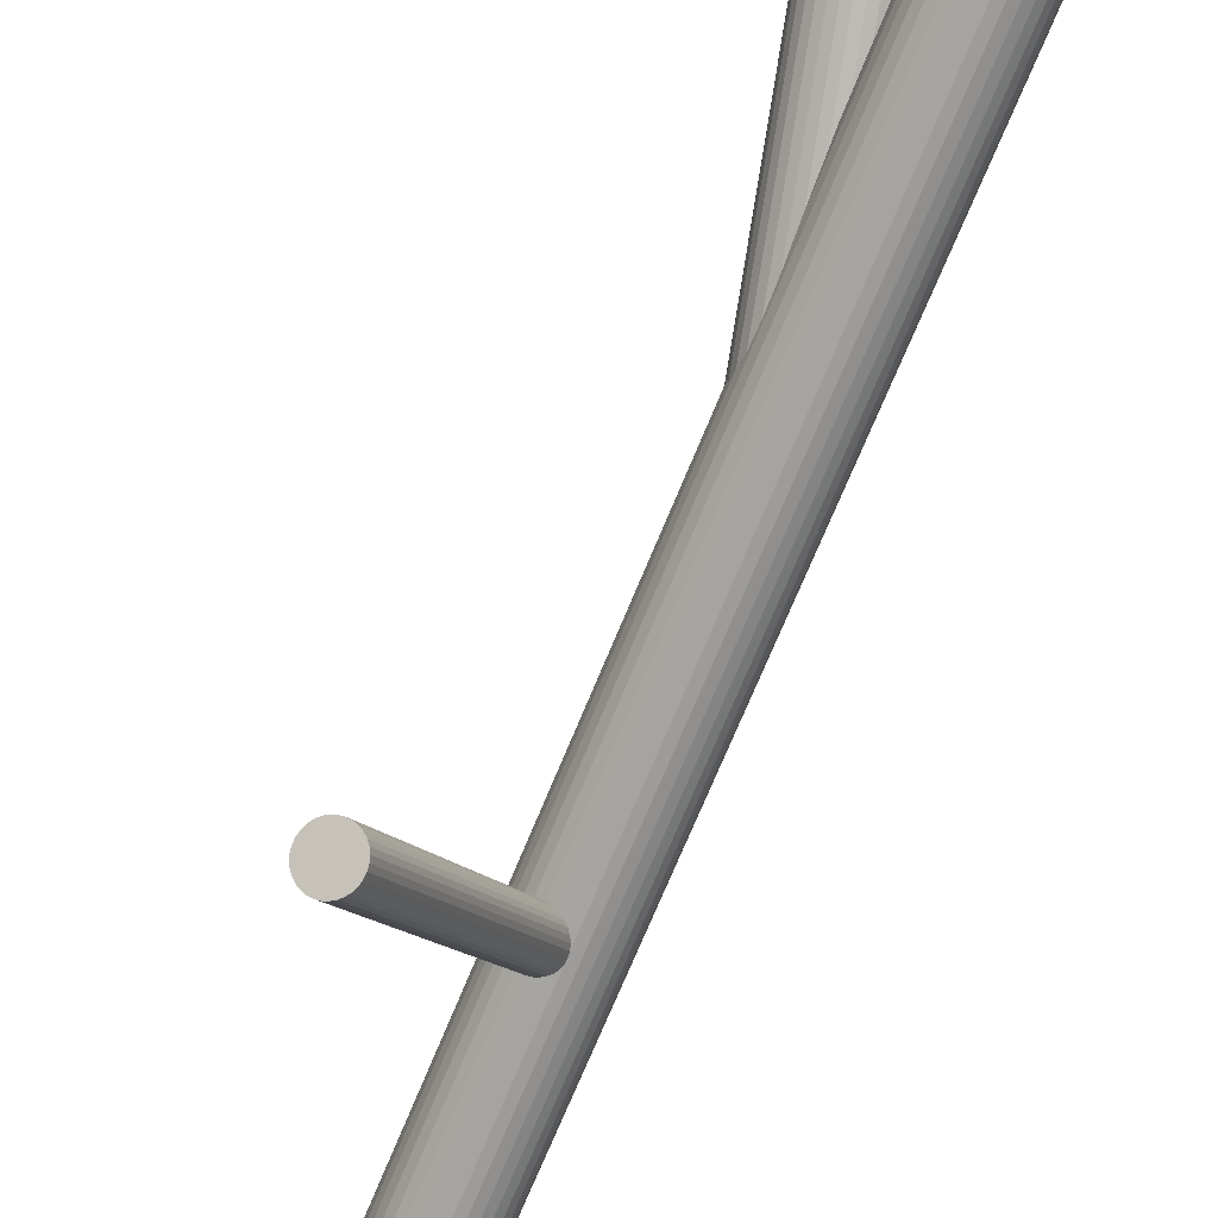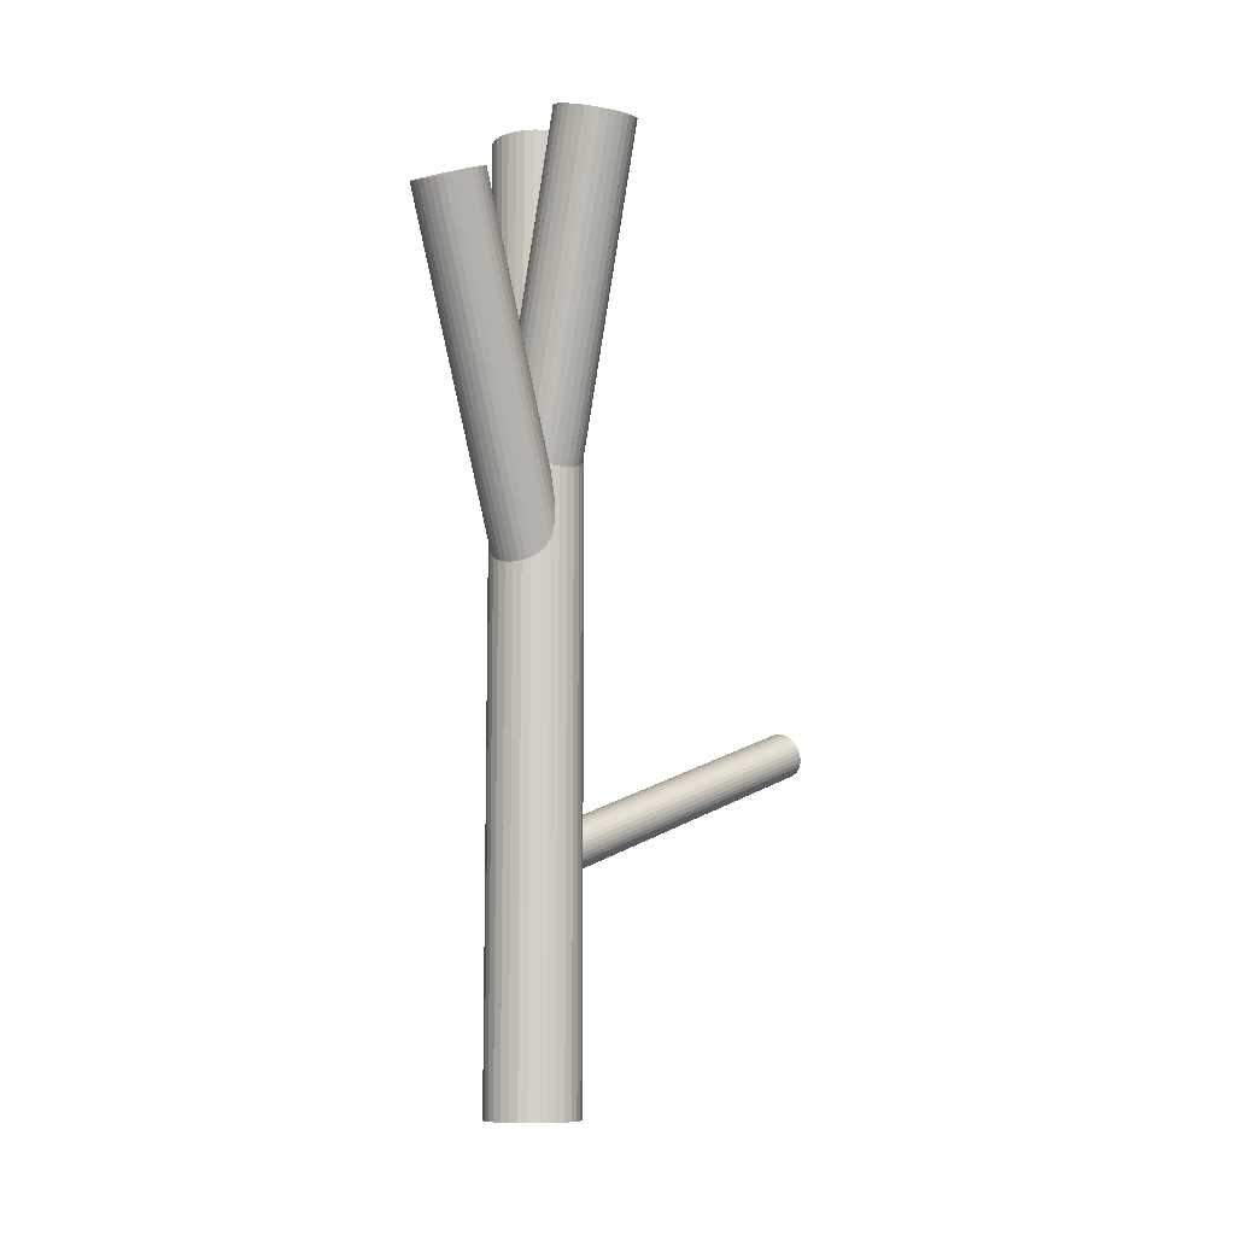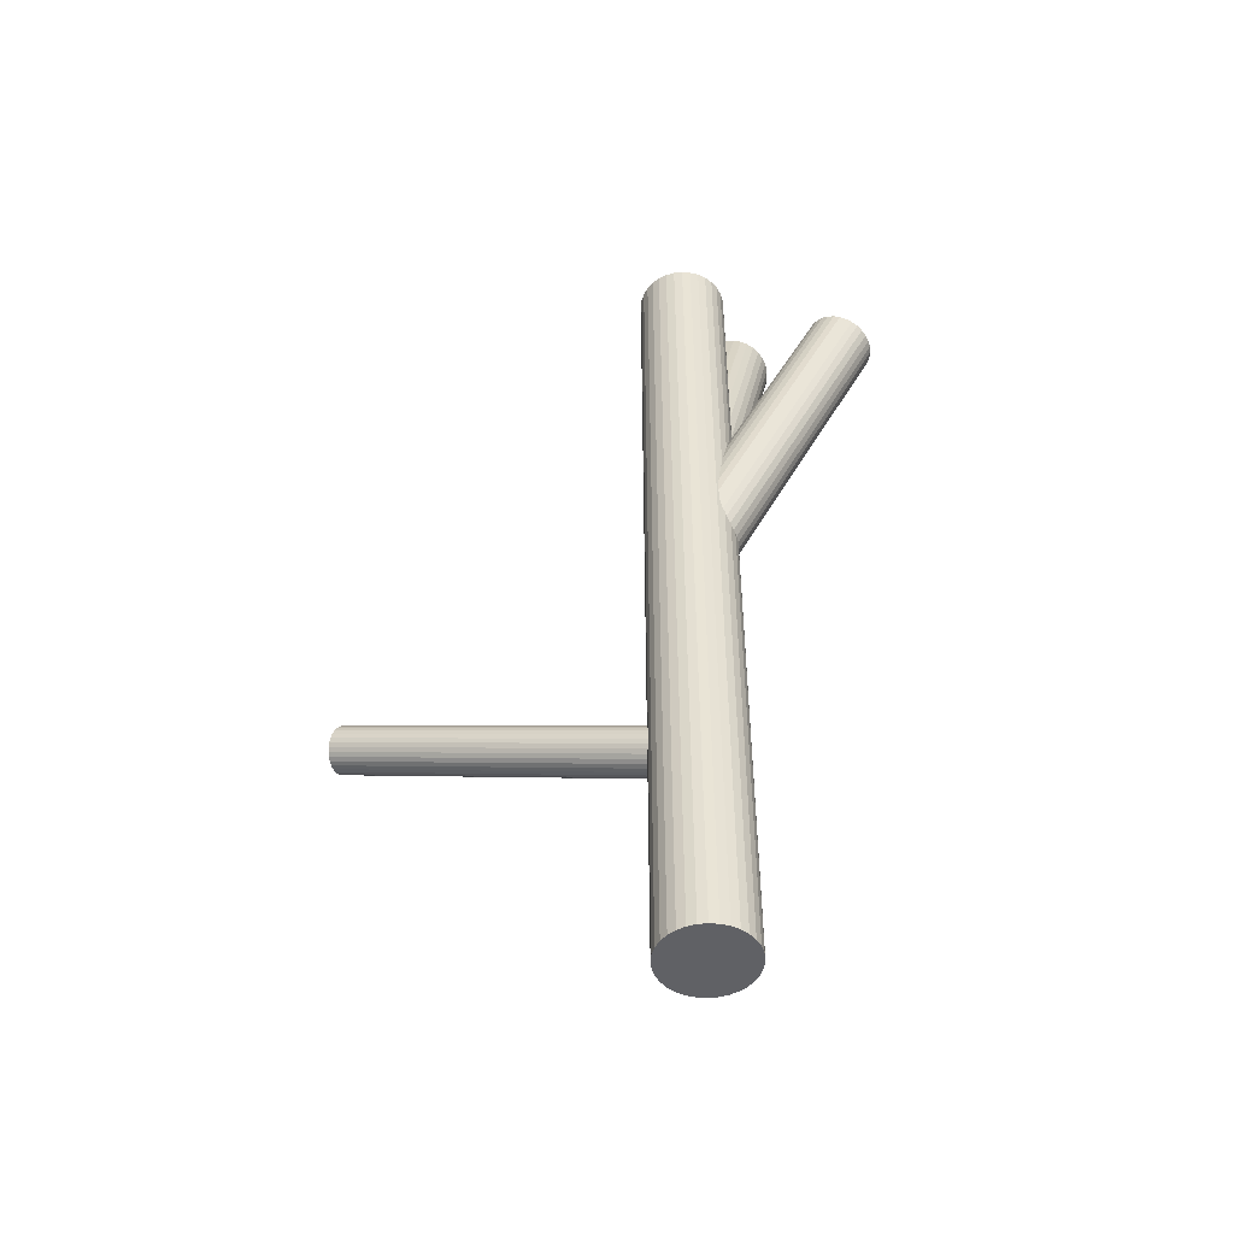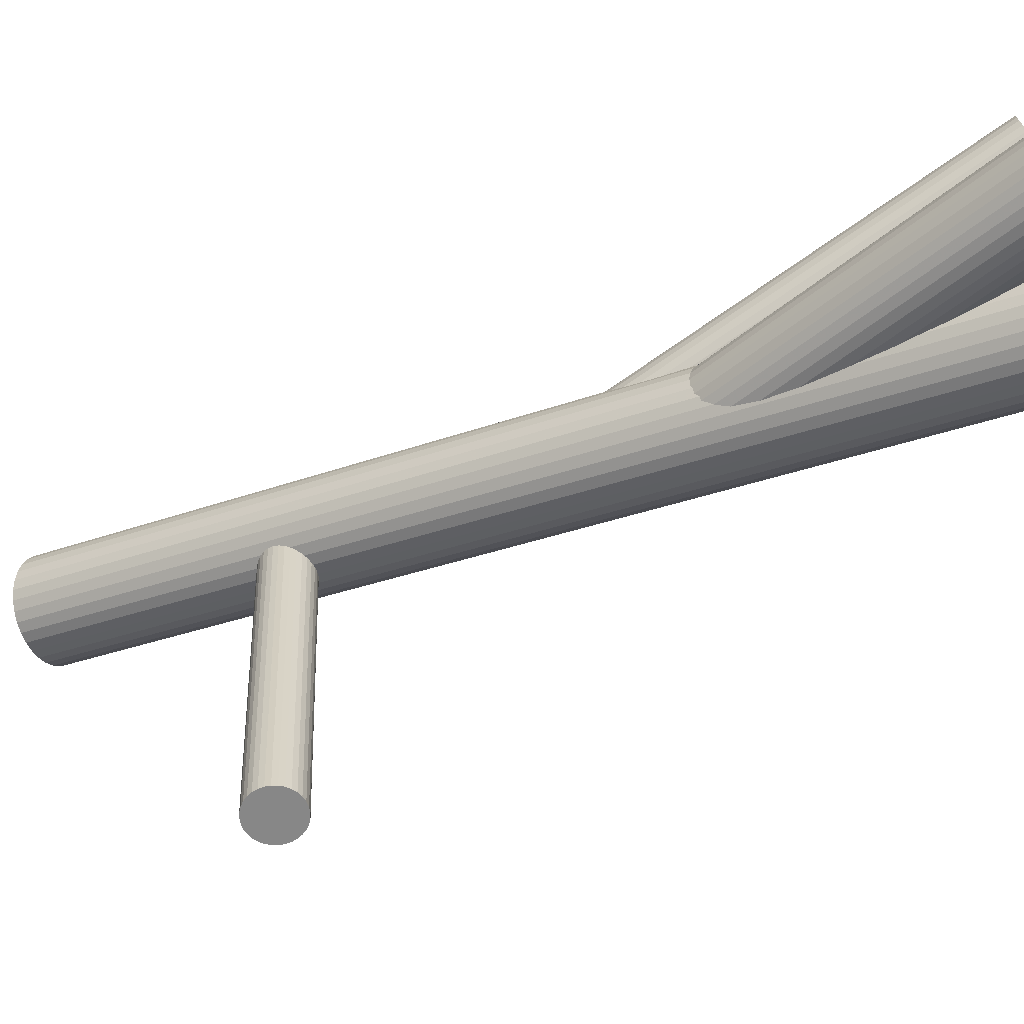
<metadata>
{"format":"obj","ext":"obj","renderer":"f3d","projection":"perspective","resolution":1024,"background":"white","views":[{"elev":-72.0,"azim":-22.3,"up":"+Y"},{"elev":-9.5,"azim":-165.3,"up":"+Z"},{"elev":-48.7,"azim":79.7,"up":"+Z"},{"elev":-26.7,"azim":-58.9,"up":"+Y"}]}
</metadata>
<code>
v 0.01959 0.01882 0.1409
v 0.01959 0.01882 -0.1444
v 0.01959 0.03276 0.1409
v 0.01959 0.03276 -0.1444
v 0.01959 0.004873 0.1409
v 0.01959 0.004873 -0.1444
v 0.009727 0.008957 0.1409
v 0.009727 0.008957 -0.1444
v 0.009727 0.02868 0.1409
v 0.009727 0.02868 -0.1444
v 0.03118 0.02657 0.1409
v 0.03118 0.02657 -0.1444
v 0.03118 0.01107 0.1409
v 0.03118 0.01107 -0.1444
v 0.03353 0.01882 0.1409
v 0.03353 0.01882 -0.1444
v 0.01687 0.005141 0.1409
v 0.01687 0.005141 -0.1444
v 0.01687 0.03249 0.1409
v 0.01687 0.03249 -0.1444
v 0.02733 0.03041 0.1409
v 0.02733 0.03041 -0.1444
v 0.02733 0.007223 0.1409
v 0.02733 0.007223 -0.1444
v 0.006704 0.01348 0.1409
v 0.006704 0.01348 -0.1444
v 0.006704 0.02415 0.1409
v 0.006704 0.02415 -0.1444
v 0.00591 0.0161 0.1409
v 0.00591 0.0161 -0.1444
v 0.00591 0.02154 0.1409
v 0.00591 0.02154 -0.1444
v 0.01425 0.005934 0.1409
v 0.01425 0.005934 -0.1444
v 0.01425 0.0317 0.1409
v 0.01425 0.0317 -0.1444
v 0.02492 0.005934 0.1409
v 0.02492 0.005934 -0.1444
v 0.02492 0.0317 0.1409
v 0.02492 0.0317 -0.1444
v 0.03326 0.0161 0.1409
v 0.03326 0.0161 -0.1444
v 0.03326 0.02154 0.1409
v 0.03326 0.02154 -0.1444
v 0.03247 0.01348 0.1409
v 0.03247 0.01348 -0.1444
v 0.03247 0.02415 0.1409
v 0.03247 0.02415 -0.1444
v 0.01184 0.03041 0.1409
v 0.01184 0.03041 -0.1444
v 0.01184 0.007223 0.1409
v 0.01184 0.007223 -0.1444
v 0.02231 0.005141 0.1409
v 0.02231 0.005141 -0.1444
v 0.02231 0.03249 0.1409
v 0.02231 0.03249 -0.1444
v 0.005642 0.01882 0.1409
v 0.005642 0.01882 -0.1444
v 0.007993 0.02657 0.1409
v 0.007993 0.02657 -0.1444
v 0.007993 0.01107 0.1409
v 0.007993 0.01107 -0.1444
v 0.02945 0.008957 0.1409
v 0.02945 0.008957 -0.1444
v 0.02945 0.02868 0.1409
v 0.02945 0.02868 -0.1444
v 0.01959 0.01882 -0.07283
v -0.03524 -0.07458 -0.03446
v 0.0208 0.02089 -0.06606
v -0.03403 -0.07251 -0.02768
v 0.01837 0.01675 -0.07961
v -0.03646 -0.07664 -0.04123
v 0.01609 0.0183 -0.07909
v -0.03873 -0.0751 -0.04071
v 0.01834 0.02212 -0.06658
v -0.03649 -0.07127 -0.0282
v 0.02404 0.01852 -0.0672
v -0.03079 -0.07488 -0.02882
v 0.02202 0.01508 -0.07846
v -0.03281 -0.07832 -0.04009
v 0.0134 0.02139 -0.07543
v -0.04143 -0.07201 -0.03705
v 0.01433 0.02297 -0.07024
v -0.0405 -0.07042 -0.03186
v 0.02578 0.01518 -0.07283
v -0.02905 -0.07821 -0.03446
v 0.02483 0.01771 -0.06805
v -0.03 -0.07568 -0.02967
v 0.02311 0.01478 -0.07762
v -0.03172 -0.07861 -0.03924
v 0.02541 0.01694 -0.06907
v -0.02941 -0.07645 -0.03069
v 0.02406 0.01464 -0.0766
v -0.03076 -0.07875 -0.03822
v 0.0259 0.01565 -0.07151
v -0.02893 -0.07774 -0.03313
v 0.02543 0.01485 -0.07415
v -0.0294 -0.07855 -0.03578
v 0.02199 0.02014 -0.06619
v -0.03284 -0.07326 -0.02781
v 0.0196 0.01608 -0.07948
v -0.03522 -0.07731 -0.0411
v 0.01957 0.02156 -0.06619
v -0.03526 -0.07184 -0.02781
v 0.01719 0.0175 -0.07948
v -0.03764 -0.0759 -0.0411
v 0.01375 0.02279 -0.07151
v -0.04108 -0.0706 -0.03313
v 0.01327 0.02198 -0.07415
v -0.04155 -0.07141 -0.03578
v 0.01511 0.02299 -0.06907
v -0.03972 -0.0704 -0.03069
v 0.01376 0.02069 -0.0766
v -0.04107 -0.0727 -0.03822
v 0.01607 0.02285 -0.06805
v -0.03876 -0.07054 -0.02967
v 0.01435 0.01993 -0.07762
v -0.04048 -0.07347 -0.03924
v 0.01339 0.02246 -0.07283
v -0.04144 -0.07094 -0.03446
v 0.02485 0.01467 -0.07543
v -0.02998 -0.07873 -0.03705
v 0.02578 0.01625 -0.07024
v -0.02905 -0.07714 -0.03186
v 0.01716 0.02256 -0.0672
v -0.03767 -0.07083 -0.02882
v 0.01514 0.01912 -0.07846
v -0.03969 -0.07428 -0.04009
v 0.02084 0.01551 -0.07909
v -0.03399 -0.07788 -0.04071
v 0.02308 0.01934 -0.06658
v -0.03175 -0.07406 -0.0282
v 0.01959 0.01882 0.03673
v -0.004175 0.04119 0.1407
v 0.01102 0.02689 0.03304
v -0.01275 0.04926 0.137
v 0.02816 0.01075 0.04043
v 0.004396 0.03312 0.1444
v 0.01296 0.008433 0.03745
v -0.0108 0.0308 0.1414
v 0.00962 0.01158 0.03601
v -0.01414 0.03395 0.14
v 0.01951 0.03088 0.03412
v -0.004255 0.05325 0.1381
v 0.03163 0.01946 0.03935
v 0.007866 0.04184 0.1433
v 0.03068 0.02403 0.03815
v 0.006919 0.0464 0.1421
v 0.02412 0.03021 0.03532
v 0.0003587 0.05258 0.1393
v 0.02634 0.009151 0.04036
v 0.002581 0.03152 0.1443
v 0.009531 0.02498 0.03311
v -0.01423 0.04735 0.1371
v 0.007793 0.01583 0.03468
v -0.01597 0.0382 0.1387
v 0.01732 0.006865 0.03879
v -0.006445 0.02924 0.1428
v 0.03141 0.0171 0.03981
v 0.00765 0.03947 0.1438
v 0.01716 0.03052 0.03366
v -0.006603 0.05289 0.1376
v 0.02804 0.0278 0.03673
v 0.004282 0.05017 0.1407
v 0.008432 0.02284 0.03332
v -0.01533 0.04521 0.1373
v 0.02427 0.007925 0.04015
v 0.000507 0.0303 0.1441
v 0.01491 0.02971 0.03332
v -0.008857 0.05208 0.1373
v 0.03074 0.0148 0.04015
v 0.00698 0.03717 0.1441
v 0.01113 0.009835 0.03673
v -0.01263 0.03221 0.1407
v 0.02202 0.007118 0.03981
v -0.001747 0.02949 0.1438
v 0.007762 0.02054 0.03366
v -0.016 0.04291 0.1376
v 0.02186 0.03077 0.03468
v -0.001905 0.05314 0.1387
v 0.03138 0.0218 0.03879
v 0.007619 0.04418 0.1428
v 0.02964 0.01266 0.04036
v 0.005881 0.03503 0.1443
v 0.01283 0.02848 0.03311
v -0.01093 0.05086 0.1371
v 0.01505 0.00743 0.03815
v -0.008709 0.0298 0.1421
v 0.008494 0.01361 0.03532
v -0.01527 0.03598 0.1393
v 0.007546 0.01817 0.03412
v -0.01622 0.04054 0.1381
v 0.01967 0.00676 0.03935
v -0.004095 0.02913 0.1433
v 0.02955 0.02605 0.03745
v 0.005792 0.04843 0.1414
v 0.02621 0.0292 0.03601
v 0.002448 0.05157 0.14
v 0.01959 0.01882 0.0082
v 0.03063 0.06881 0.1156
v 0.01745 0.009151 0.01292
v 0.0285 0.05914 0.1203
v 0.02172 0.02848 0.003479
v 0.03277 0.07847 0.1108
v 0.0095 0.02303 0.007279
v 0.02055 0.07301 0.1146
v 0.008667 0.01925 0.009121
v 0.01971 0.06924 0.1165
v 0.01958 0.008875 0.01283
v 0.03063 0.05886 0.1202
v 0.02377 0.02784 0.003569
v 0.03482 0.07783 0.1109
v 0.01186 0.01209 0.01212
v 0.02291 0.06208 0.1195
v 0.01541 0.02817 0.004274
v 0.02646 0.07816 0.1116
v 0.01051 0.0247 0.006393
v 0.02156 0.07469 0.1138
v 0.008875 0.01731 0.01001
v 0.01992 0.06729 0.1174
v 0.009496 0.01542 0.01082
v 0.02054 0.0654 0.1182
v 0.01187 0.02616 0.005577
v 0.02292 0.07614 0.1129
v 0.02171 0.008981 0.01256
v 0.03276 0.05897 0.1199
v 0.02566 0.02684 0.003838
v 0.03671 0.07683 0.1112
v 0.02867 0.02398 0.004861
v 0.03972 0.07397 0.1122
v 0.02565 0.01031 0.01154
v 0.0367 0.0603 0.1189
v 0.008877 0.02118 0.0082
v 0.01992 0.07117 0.1156
v 0.0303 0.01645 0.0082
v 0.04134 0.06644 0.1156
v 0.01352 0.02733 0.004861
v 0.02457 0.07732 0.1122
v 0.0105 0.01366 0.01154
v 0.02155 0.06364 0.1189
v 0.01352 0.01079 0.01256
v 0.02456 0.06078 0.1199
v 0.01746 0.02865 0.003838
v 0.02851 0.07864 0.1112
v 0.02731 0.01148 0.01082
v 0.03835 0.06147 0.1182
v 0.02968 0.02222 0.005577
v 0.04073 0.07221 0.1129
v 0.0303 0.02033 0.006393
v 0.04135 0.07032 0.1138
v 0.02866 0.01293 0.01001
v 0.03971 0.06292 0.1174
v 0.02376 0.009465 0.01212
v 0.03481 0.05945 0.1195
v 0.02731 0.02554 0.004274
v 0.03836 0.07553 0.1116
v 0.0154 0.009798 0.01283
v 0.02645 0.05979 0.1202
v 0.01959 0.02876 0.003569
v 0.03064 0.07875 0.1109
v 0.03051 0.01838 0.007279
v 0.04155 0.06837 0.1146
v 0.02967 0.01461 0.009121
v 0.04072 0.0646 0.1165
f 16 2 44
f 16 44 15
f 15 44 43
f 15 43 1
f 44 2 48
f 44 48 43
f 43 48 47
f 43 47 1
f 48 2 12
f 48 12 47
f 47 12 11
f 47 11 1
f 12 2 66
f 12 66 11
f 11 66 65
f 11 65 1
f 66 2 22
f 66 22 65
f 65 22 21
f 65 21 1
f 22 2 40
f 22 40 21
f 21 40 39
f 21 39 1
f 40 2 56
f 40 56 39
f 39 56 55
f 39 55 1
f 56 2 4
f 56 4 55
f 55 4 3
f 55 3 1
f 4 2 20
f 4 20 3
f 3 20 19
f 3 19 1
f 20 2 36
f 20 36 19
f 19 36 35
f 19 35 1
f 36 2 50
f 36 50 35
f 35 50 49
f 35 49 1
f 50 2 10
f 50 10 49
f 49 10 9
f 49 9 1
f 10 2 60
f 10 60 9
f 9 60 59
f 9 59 1
f 60 2 28
f 60 28 59
f 59 28 27
f 59 27 1
f 28 2 32
f 28 32 27
f 27 32 31
f 27 31 1
f 32 2 58
f 32 58 31
f 31 58 57
f 31 57 1
f 58 2 30
f 58 30 57
f 57 30 29
f 57 29 1
f 30 2 26
f 30 26 29
f 29 26 25
f 29 25 1
f 26 2 62
f 26 62 25
f 25 62 61
f 25 61 1
f 62 2 8
f 62 8 61
f 61 8 7
f 61 7 1
f 8 2 52
f 8 52 7
f 7 52 51
f 7 51 1
f 52 2 34
f 52 34 51
f 51 34 33
f 51 33 1
f 34 2 18
f 34 18 33
f 33 18 17
f 33 17 1
f 18 2 6
f 18 6 17
f 17 6 5
f 17 5 1
f 6 2 54
f 6 54 5
f 5 54 53
f 5 53 1
f 54 2 38
f 54 38 53
f 53 38 37
f 53 37 1
f 38 2 24
f 38 24 37
f 37 24 23
f 37 23 1
f 24 2 64
f 24 64 23
f 23 64 63
f 23 63 1
f 64 2 14
f 64 14 63
f 63 14 13
f 63 13 1
f 14 2 46
f 14 46 13
f 13 46 45
f 13 45 1
f 46 2 42
f 46 42 45
f 45 42 41
f 45 41 1
f 42 2 16
f 42 16 41
f 41 16 15
f 41 15 1
f 85 67 95
f 85 95 86
f 86 95 96
f 86 96 68
f 95 67 123
f 95 123 96
f 96 123 124
f 96 124 68
f 123 67 91
f 123 91 124
f 124 91 92
f 124 92 68
f 91 67 87
f 91 87 92
f 92 87 88
f 92 88 68
f 87 67 77
f 87 77 88
f 88 77 78
f 88 78 68
f 77 67 131
f 77 131 78
f 78 131 132
f 78 132 68
f 131 67 99
f 131 99 132
f 132 99 100
f 132 100 68
f 99 67 69
f 99 69 100
f 100 69 70
f 100 70 68
f 69 67 103
f 69 103 70
f 70 103 104
f 70 104 68
f 103 67 75
f 103 75 104
f 104 75 76
f 104 76 68
f 75 67 125
f 75 125 76
f 76 125 126
f 76 126 68
f 125 67 115
f 125 115 126
f 126 115 116
f 126 116 68
f 115 67 111
f 115 111 116
f 116 111 112
f 116 112 68
f 111 67 83
f 111 83 112
f 112 83 84
f 112 84 68
f 83 67 107
f 83 107 84
f 84 107 108
f 84 108 68
f 107 67 119
f 107 119 108
f 108 119 120
f 108 120 68
f 119 67 109
f 119 109 120
f 120 109 110
f 120 110 68
f 109 67 81
f 109 81 110
f 110 81 82
f 110 82 68
f 81 67 113
f 81 113 82
f 82 113 114
f 82 114 68
f 113 67 117
f 113 117 114
f 114 117 118
f 114 118 68
f 117 67 127
f 117 127 118
f 118 127 128
f 118 128 68
f 127 67 73
f 127 73 128
f 128 73 74
f 128 74 68
f 73 67 105
f 73 105 74
f 74 105 106
f 74 106 68
f 105 67 71
f 105 71 106
f 106 71 72
f 106 72 68
f 71 67 101
f 71 101 72
f 72 101 102
f 72 102 68
f 101 67 129
f 101 129 102
f 102 129 130
f 102 130 68
f 129 67 79
f 129 79 130
f 130 79 80
f 130 80 68
f 79 67 89
f 79 89 80
f 80 89 90
f 80 90 68
f 89 67 93
f 89 93 90
f 90 93 94
f 90 94 68
f 93 67 121
f 93 121 94
f 94 121 122
f 94 122 68
f 121 67 97
f 121 97 122
f 122 97 98
f 122 98 68
f 97 67 85
f 97 85 98
f 98 85 86
f 98 86 68
f 173 133 139
f 173 139 174
f 174 139 140
f 174 140 134
f 139 133 187
f 139 187 140
f 140 187 188
f 140 188 134
f 187 133 157
f 187 157 188
f 188 157 158
f 188 158 134
f 157 133 193
f 157 193 158
f 158 193 194
f 158 194 134
f 193 133 175
f 193 175 194
f 194 175 176
f 194 176 134
f 175 133 167
f 175 167 176
f 176 167 168
f 176 168 134
f 167 133 151
f 167 151 168
f 168 151 152
f 168 152 134
f 151 133 137
f 151 137 152
f 152 137 138
f 152 138 134
f 137 133 183
f 137 183 138
f 138 183 184
f 138 184 134
f 183 133 171
f 183 171 184
f 184 171 172
f 184 172 134
f 171 133 159
f 171 159 172
f 172 159 160
f 172 160 134
f 159 133 145
f 159 145 160
f 160 145 146
f 160 146 134
f 145 133 181
f 145 181 146
f 146 181 182
f 146 182 134
f 181 133 147
f 181 147 182
f 182 147 148
f 182 148 134
f 147 133 195
f 147 195 148
f 148 195 196
f 148 196 134
f 195 133 163
f 195 163 196
f 196 163 164
f 196 164 134
f 163 133 197
f 163 197 164
f 164 197 198
f 164 198 134
f 197 133 149
f 197 149 198
f 198 149 150
f 198 150 134
f 149 133 179
f 149 179 150
f 150 179 180
f 150 180 134
f 179 133 143
f 179 143 180
f 180 143 144
f 180 144 134
f 143 133 161
f 143 161 144
f 144 161 162
f 144 162 134
f 161 133 169
f 161 169 162
f 162 169 170
f 162 170 134
f 169 133 185
f 169 185 170
f 170 185 186
f 170 186 134
f 185 133 135
f 185 135 186
f 186 135 136
f 186 136 134
f 135 133 153
f 135 153 136
f 136 153 154
f 136 154 134
f 153 133 165
f 153 165 154
f 154 165 166
f 154 166 134
f 165 133 177
f 165 177 166
f 166 177 178
f 166 178 134
f 177 133 191
f 177 191 178
f 178 191 192
f 178 192 134
f 191 133 155
f 191 155 192
f 192 155 156
f 192 156 134
f 155 133 189
f 155 189 156
f 156 189 190
f 156 190 134
f 189 133 141
f 189 141 190
f 190 141 142
f 190 142 134
f 141 133 173
f 141 173 142
f 142 173 174
f 142 174 134
f 233 199 207
f 233 207 234
f 234 207 208
f 234 208 200
f 207 199 219
f 207 219 208
f 208 219 220
f 208 220 200
f 219 199 221
f 219 221 220
f 220 221 222
f 220 222 200
f 221 199 239
f 221 239 222
f 222 239 240
f 222 240 200
f 239 199 213
f 239 213 240
f 240 213 214
f 240 214 200
f 213 199 241
f 213 241 214
f 214 241 242
f 214 242 200
f 241 199 257
f 241 257 242
f 242 257 258
f 242 258 200
f 257 199 201
f 257 201 258
f 258 201 202
f 258 202 200
f 201 199 209
f 201 209 202
f 202 209 210
f 202 210 200
f 209 199 225
f 209 225 210
f 210 225 226
f 210 226 200
f 225 199 253
f 225 253 226
f 226 253 254
f 226 254 200
f 253 199 231
f 253 231 254
f 254 231 232
f 254 232 200
f 231 199 245
f 231 245 232
f 232 245 246
f 232 246 200
f 245 199 251
f 245 251 246
f 246 251 252
f 246 252 200
f 251 199 263
f 251 263 252
f 252 263 264
f 252 264 200
f 263 199 235
f 263 235 264
f 264 235 236
f 264 236 200
f 235 199 261
f 235 261 236
f 236 261 262
f 236 262 200
f 261 199 249
f 261 249 262
f 262 249 250
f 262 250 200
f 249 199 247
f 249 247 250
f 250 247 248
f 250 248 200
f 247 199 229
f 247 229 248
f 248 229 230
f 248 230 200
f 229 199 255
f 229 255 230
f 230 255 256
f 230 256 200
f 255 199 227
f 255 227 256
f 256 227 228
f 256 228 200
f 227 199 211
f 227 211 228
f 228 211 212
f 228 212 200
f 211 199 203
f 211 203 212
f 212 203 204
f 212 204 200
f 203 199 259
f 203 259 204
f 204 259 260
f 204 260 200
f 259 199 243
f 259 243 260
f 260 243 244
f 260 244 200
f 243 199 215
f 243 215 244
f 244 215 216
f 244 216 200
f 215 199 237
f 215 237 216
f 216 237 238
f 216 238 200
f 237 199 223
f 237 223 238
f 238 223 224
f 238 224 200
f 223 199 217
f 223 217 224
f 224 217 218
f 224 218 200
f 217 199 205
f 217 205 218
f 218 205 206
f 218 206 200
f 205 199 233
f 205 233 206
f 206 233 234
f 206 234 200

</code>
